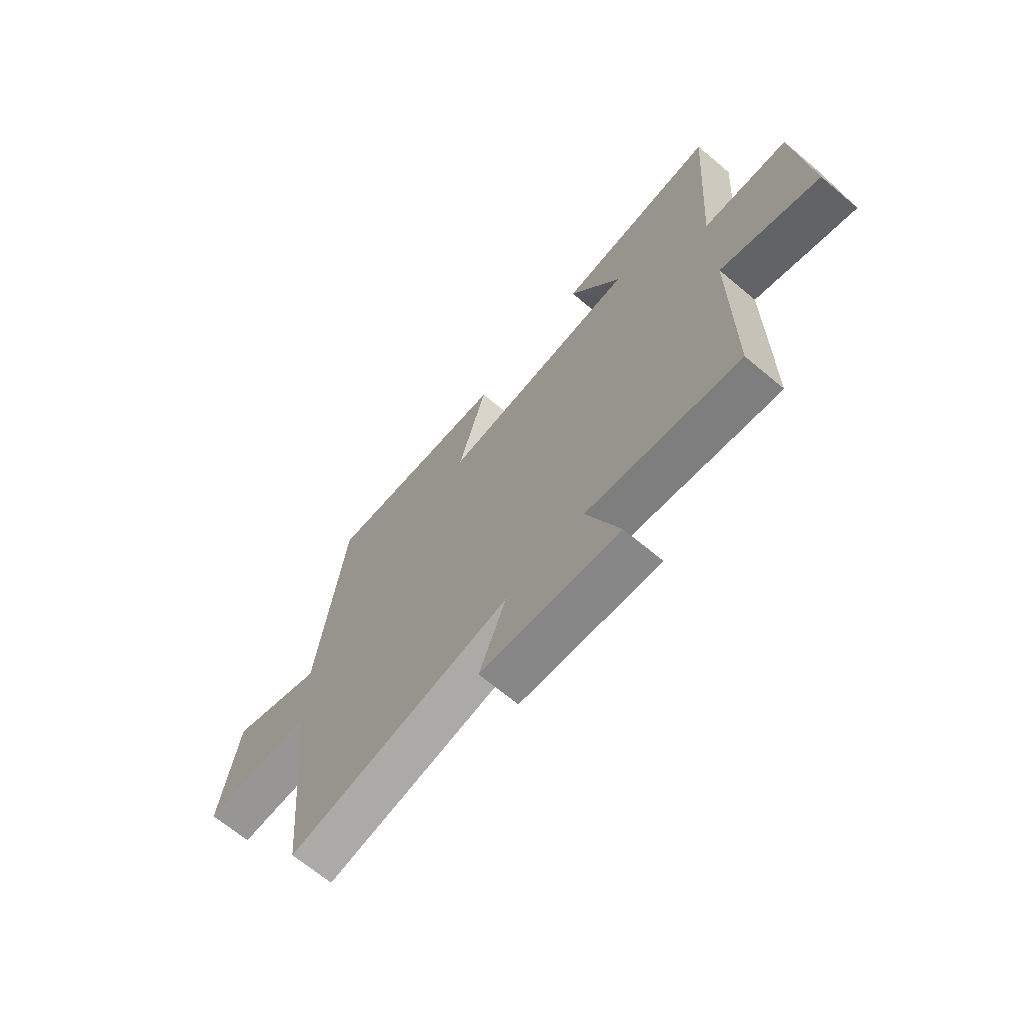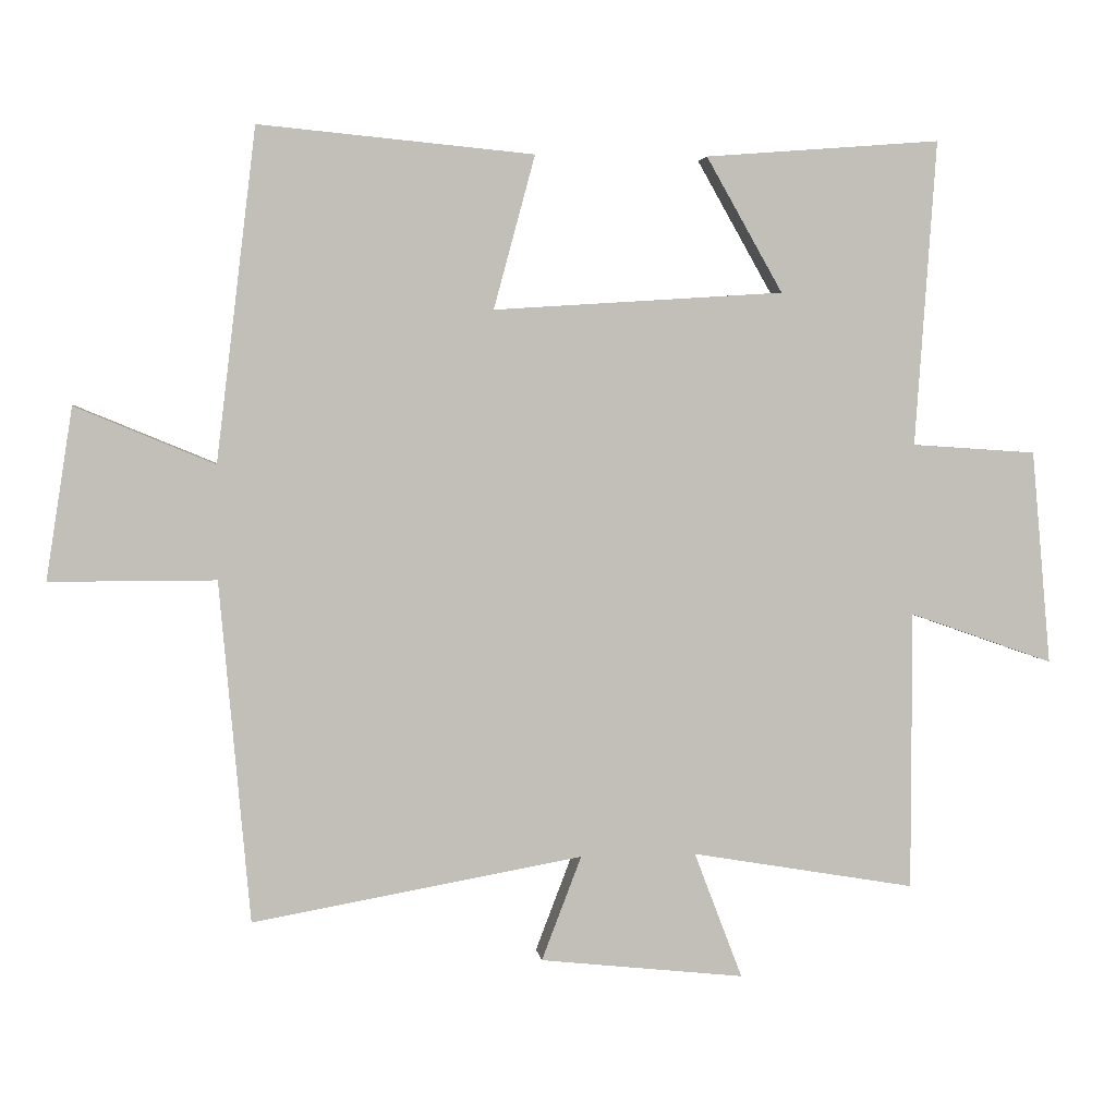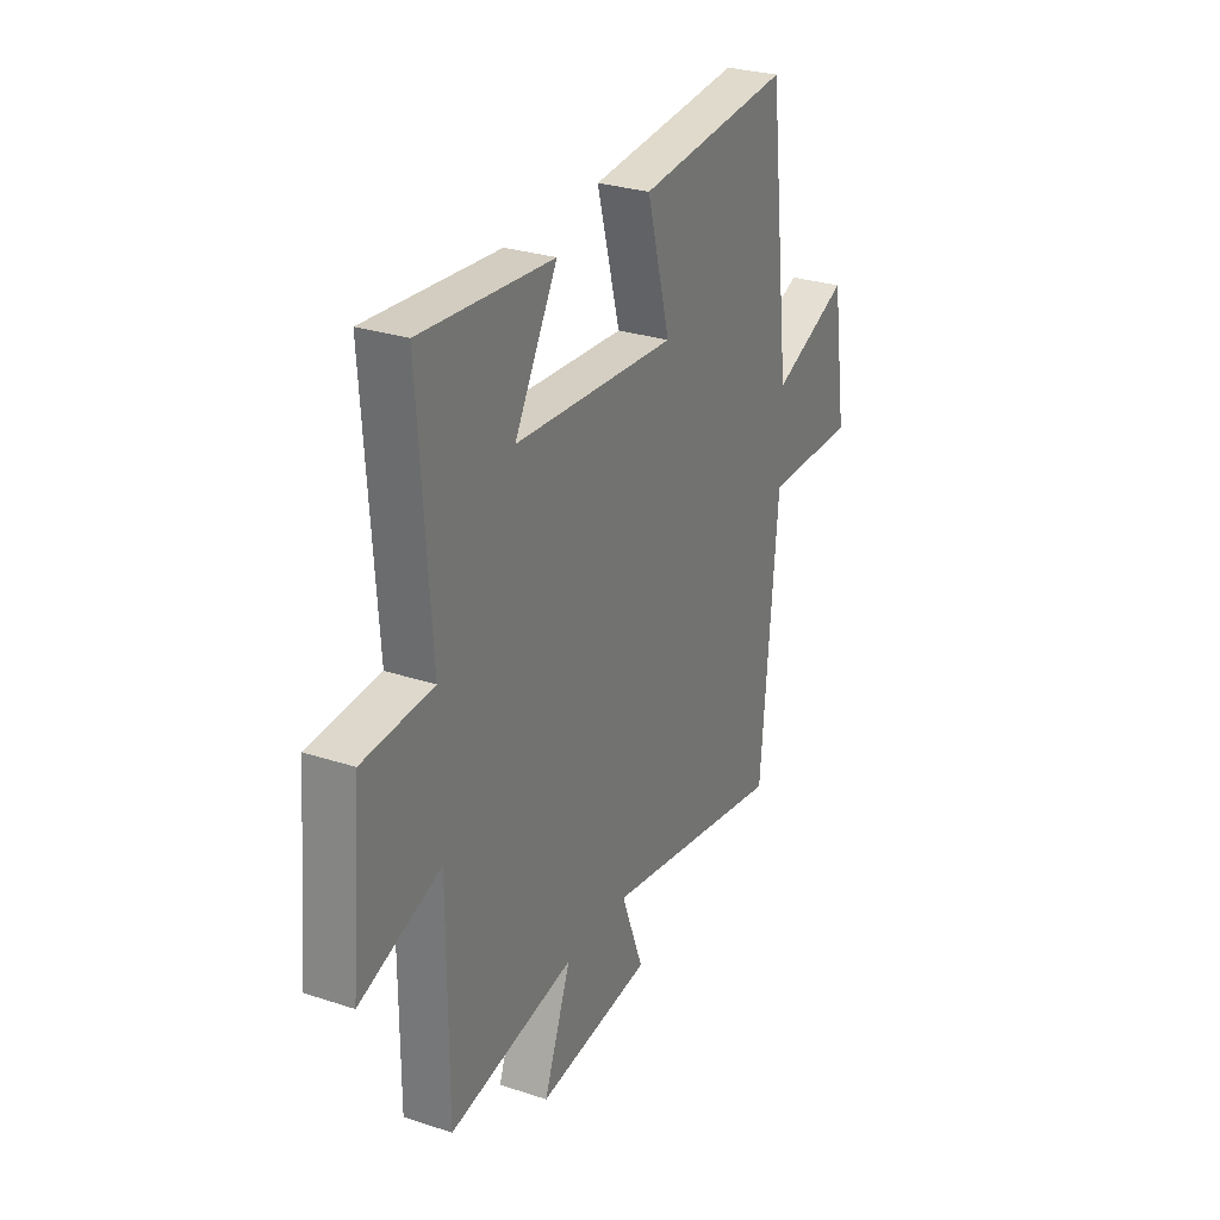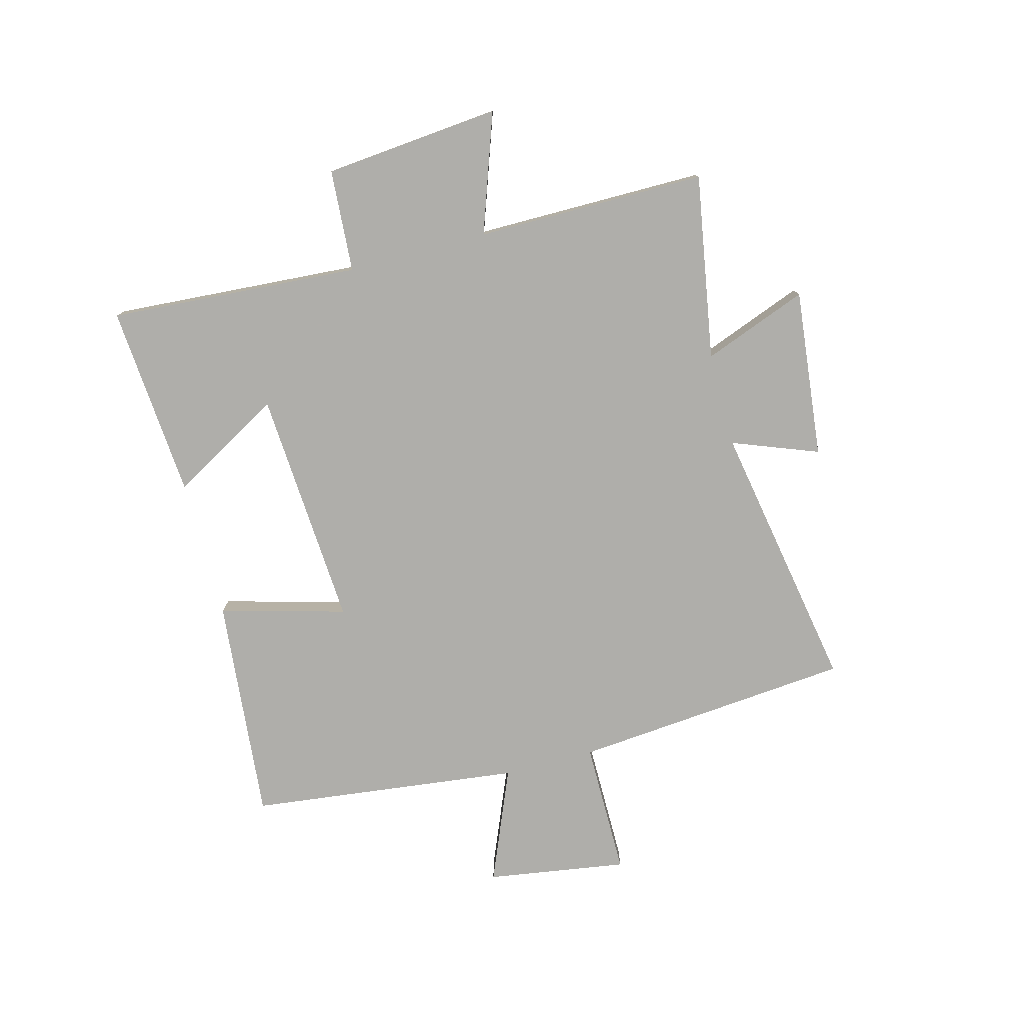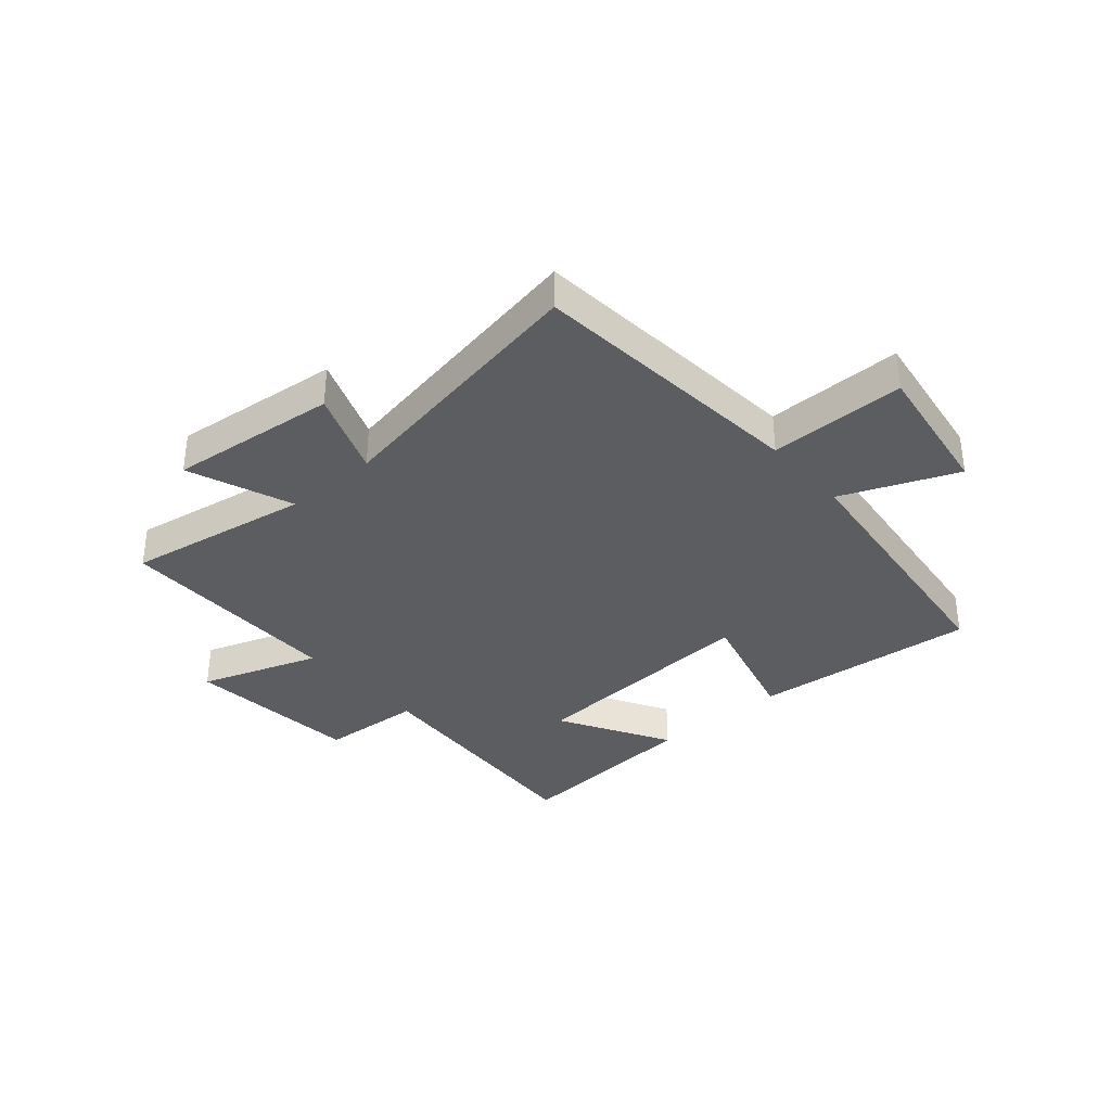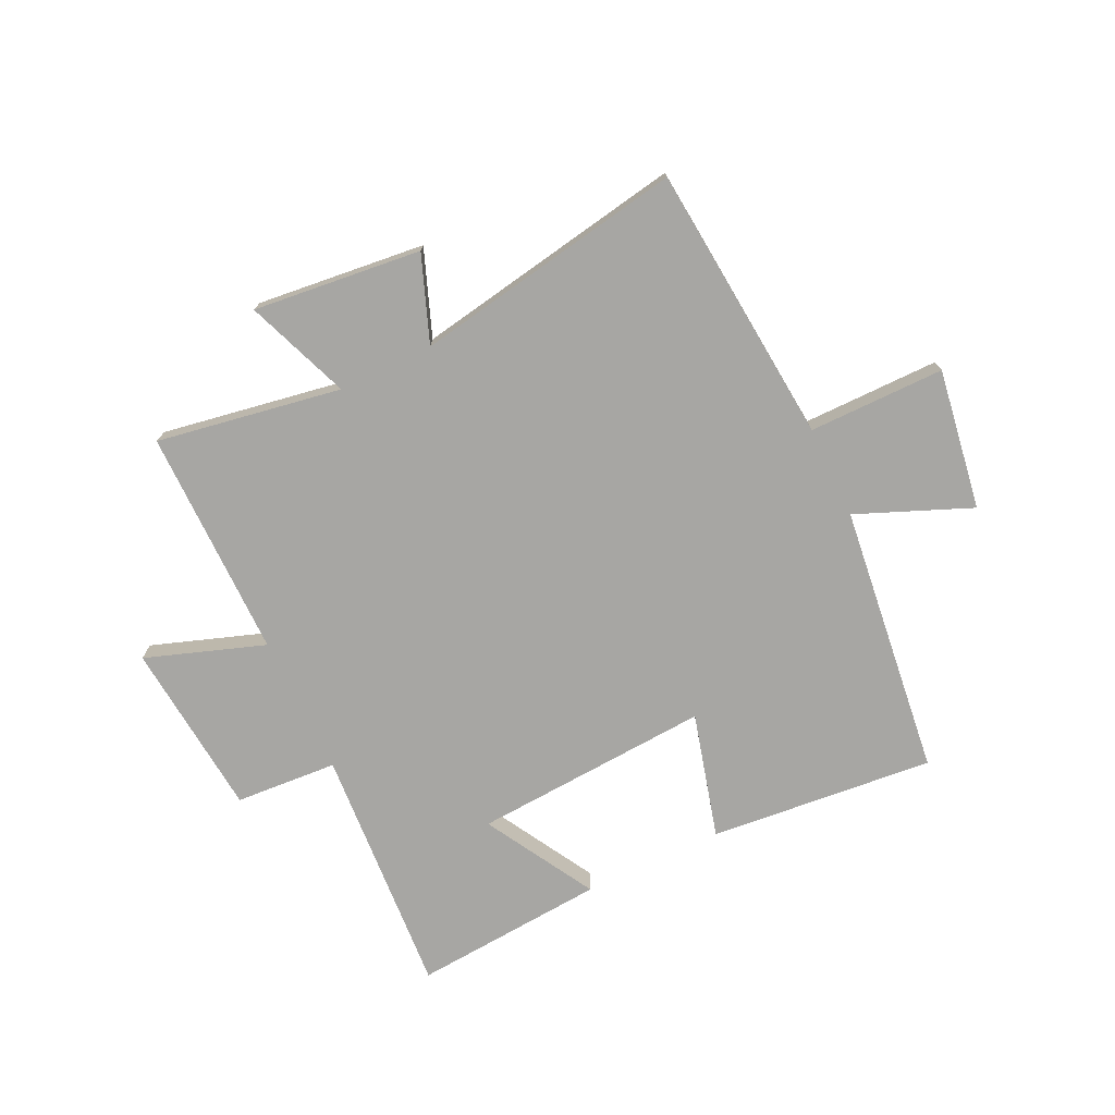
<metadata>
{"format":"obj","ext":"obj","renderer":"f3d","projection":"perspective","resolution":1024,"background":"white","views":[{"elev":-67.8,"azim":50.0,"up":"+Z"},{"elev":3.7,"azim":-7.4,"up":"+Z"},{"elev":28.4,"azim":116.3,"up":"+Z"},{"elev":-77.6,"azim":104.9,"up":"+Y"},{"elev":-35.4,"azim":-139.0,"up":"+Y"},{"elev":-74.1,"azim":-154.4,"up":"+Y"}]}
</metadata>
<code>
v 0.5 0.07 -0.555
v 0.18 0.07 -0.5
v 0.249 0.07 -0.681
v -0.043 0.07 -0.649
v 0.014 0.07 -0.5
v -0.457 0.07 -0.583
v -0.5 0.07 -0.097
v -0.736 0.07 -0.097
v -0.698 0.07 0.147
v -0.5 0.07 0.065
v -0.443 0.07 0.537
v -0.052 0.07 0.5
v -0.111 0.07 0.282
v 0.303 0.07 0.308
v 0.194 0.07 0.5
v 0.53 0.07 0.526
v 0.5 0.07 0.09
v 0.678 0.07 0.078
v 0.706 0.07 -0.228
v 0.5 0.07 -0.156
v 0.5 0 -0.555
v 0.18 0 -0.5
v 0.249 0 -0.681
v -0.043 0 -0.649
v 0.014 0 -0.5
v -0.457 0 -0.583
v -0.5 0 -0.097
v -0.736 0 -0.097
v -0.698 0 0.147
v -0.5 0 0.065
v -0.443 0 0.537
v -0.052 0 0.5
v -0.111 0 0.282
v 0.303 0 0.308
v 0.194 0 0.5
v 0.53 0 0.526
v 0.5 0 0.09
v 0.678 0 0.078
v 0.706 0 -0.228
v 0.5 0 -0.156
f 17 18 19 20
f 17 20 1 2
f 14 15 16 17
f 13 14 17 2
f 10 11 12 13
f 10 13 2
f 7 8 9 10
f 5 6 7 10
f 5 10 2 3
f 3 4 5
f 40 39 38 37
f 22 21 40 37
f 37 36 35 34
f 22 37 34 33
f 33 32 31 30
f 22 33 30
f 30 29 28 27
f 30 27 26 25
f 23 22 30 25
f 25 24 23
f 1 21 22 2
f 2 22 23 3
f 3 23 24 4
f 4 24 25 5
f 5 25 26 6
f 6 26 27 7
f 7 27 28 8
f 8 28 29 9
f 9 29 30 10
f 10 30 31 11
f 11 31 32 12
f 12 32 33 13
f 13 33 34 14
f 14 34 35 15
f 15 35 36 16
f 16 36 37 17
f 17 37 38 18
f 18 38 39 19
f 19 39 40 20
f 20 40 21 1

</code>
